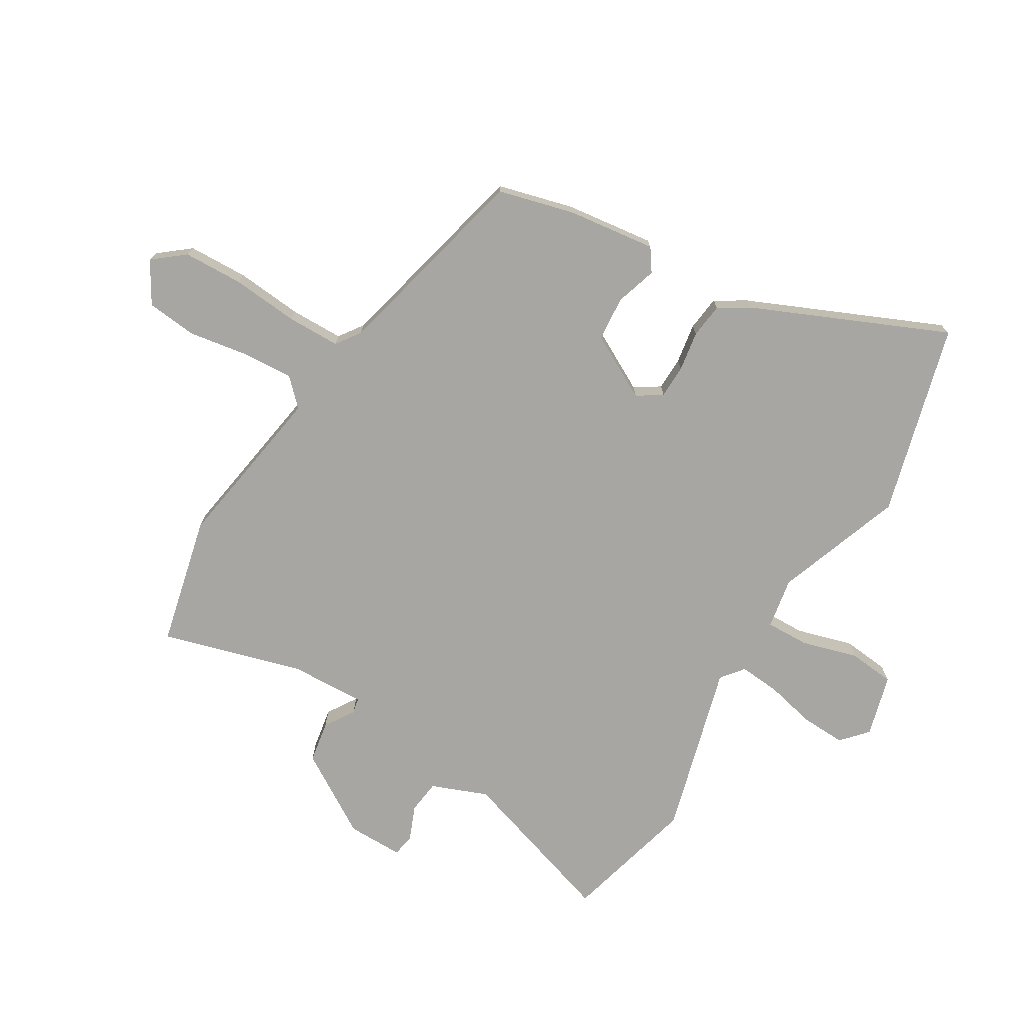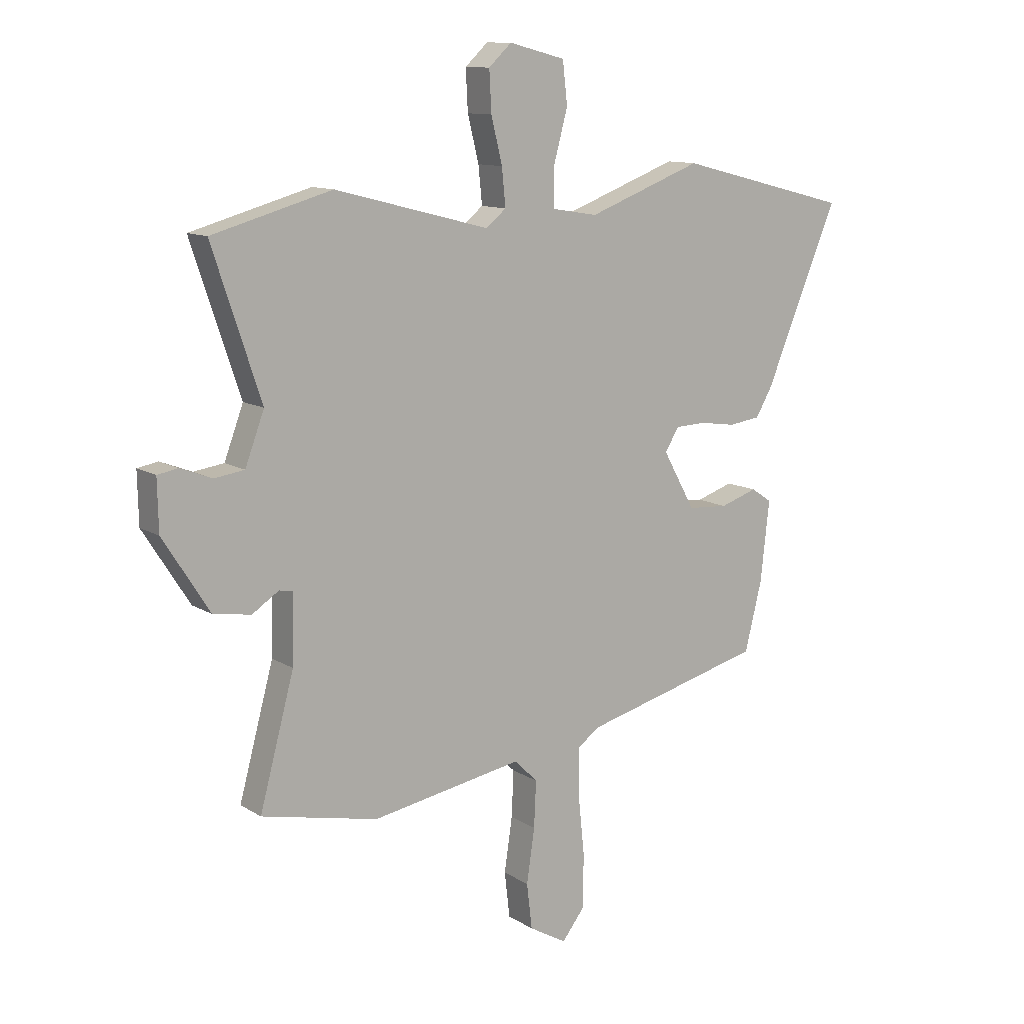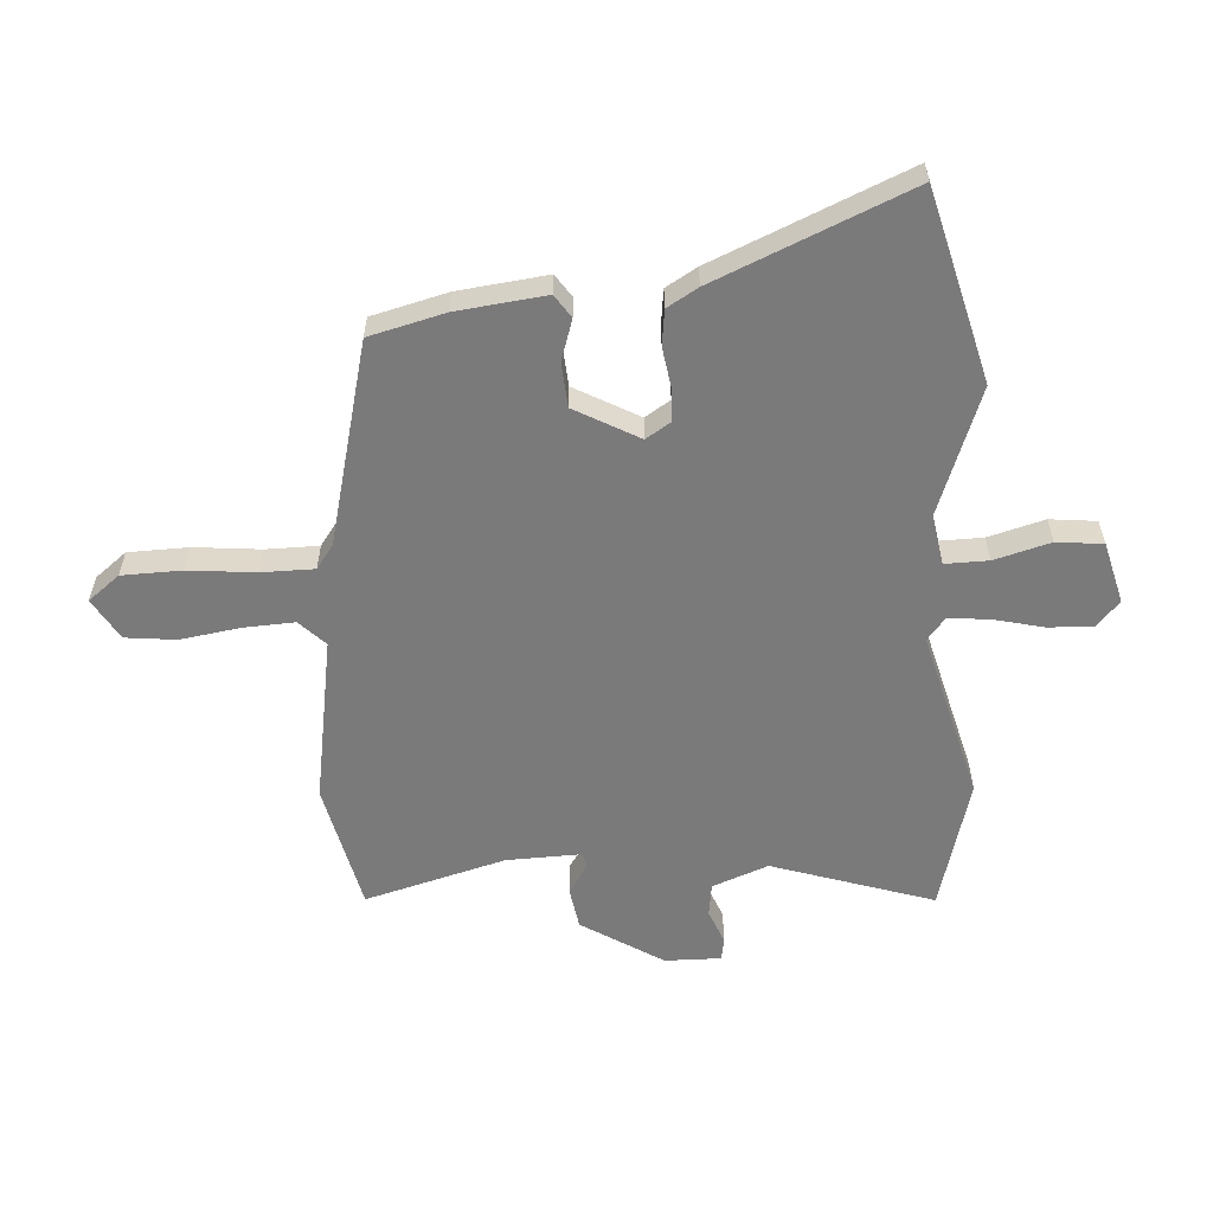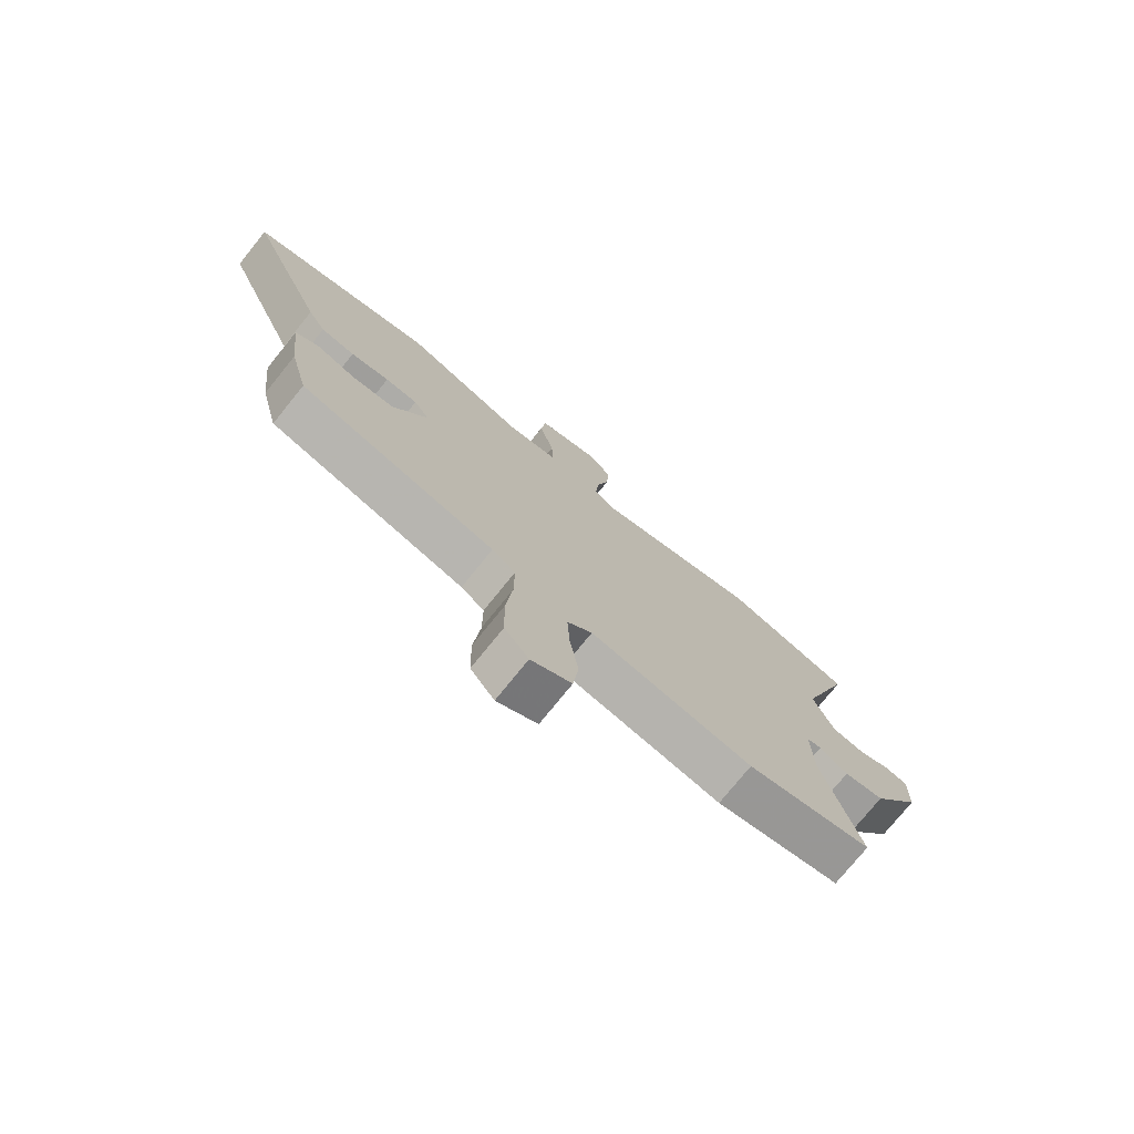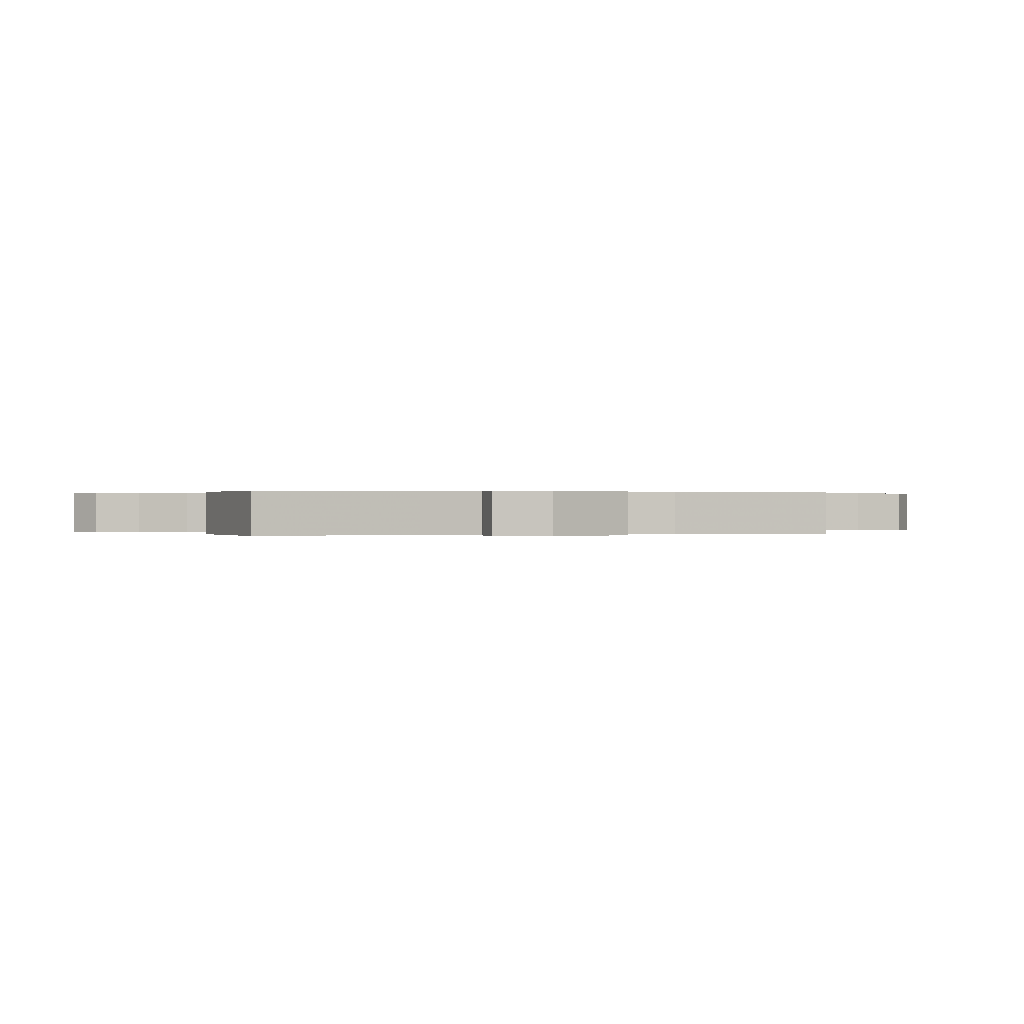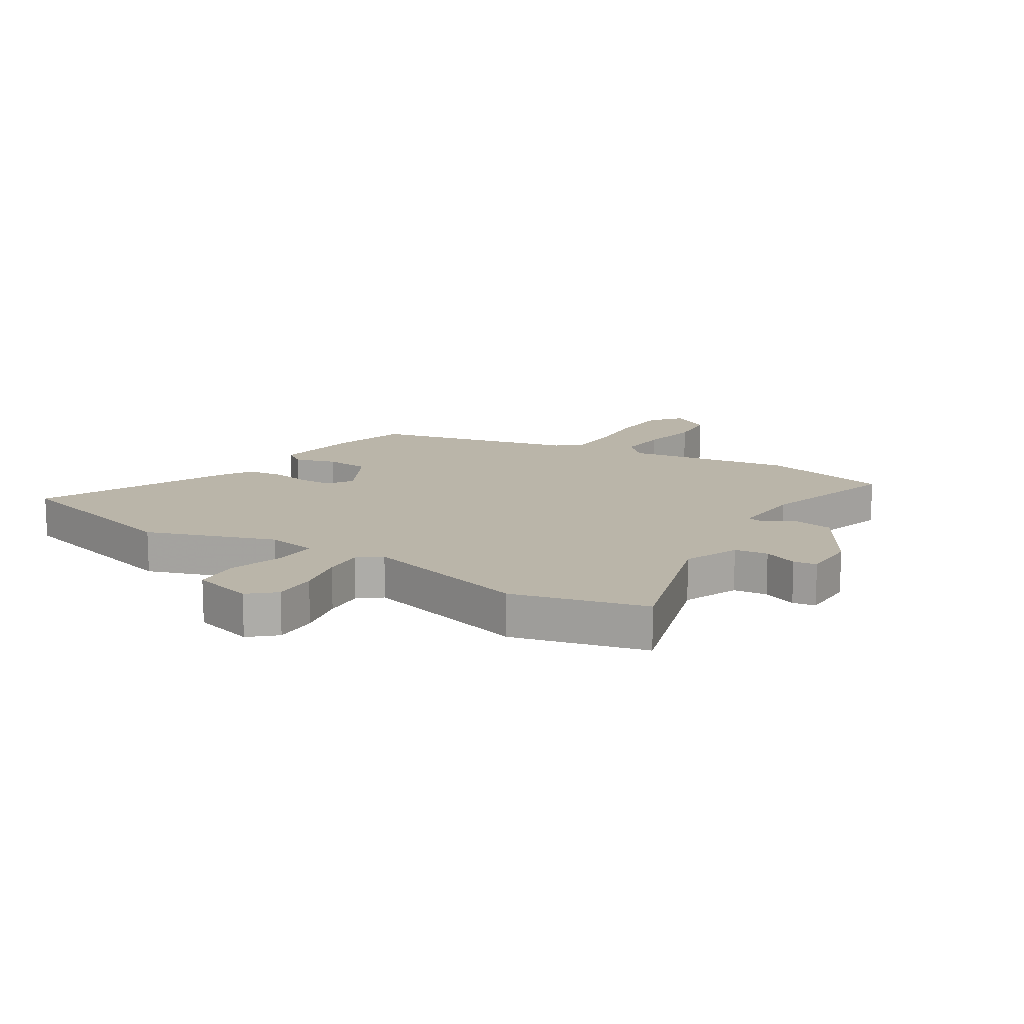
<metadata>
{"format":"obj","ext":"obj","renderer":"f3d","projection":"perspective","resolution":1024,"background":"white","views":[{"elev":-74.1,"azim":-120.1,"up":"+Y"},{"elev":11.6,"azim":145.3,"up":"+Z"},{"elev":-58.1,"azim":-85.9,"up":"+Y"},{"elev":-75.7,"azim":-38.9,"up":"+Z"},{"elev":0.2,"azim":80.7,"up":"+Y"},{"elev":13.7,"azim":33.5,"up":"+Y"}]}
</metadata>
<code>
v -0.469 0.07 -0.364
v -0.501 0.07 -0.235
v -0.518 0.07 -0.083
v -0.479 0.07 -0.057
v -0.409 0.07 -0.08
v -0.333 0.07 -0.075
v -0.272 0.07 0.034
v -0.299 0.07 0.077
v -0.356 0.07 0.079
v -0.424 0.07 0.069
v -0.484 0.07 0.077
v -0.515 0.07 0.13
v -0.654 0.07 0.461
v -0.326 0.07 0.544
v -0.11 0.07 0.463
v -0.023 0.07 0.477
v -0.024 0.07 0.551
v -0.05 0.07 0.647
v -0.041 0.07 0.726
v 0.065 0.07 0.753
v 0.108 0.07 0.713
v 0.104 0.07 0.637
v 0.083 0.07 0.552
v 0.076 0.07 0.482
v 0.114 0.07 0.451
v 0.406 0.07 0.526
v 0.632 0.07 0.463
v 0.54 0.07 0.188
v 0.576 0.07 0.092
v 0.633 0.07 0.084
v 0.692 0.07 0.107
v 0.731 0.07 0.1
v 0.729 0.07 0.004
v 0.641 0.07 -0.134
v 0.57 0.07 -0.145
v 0.52 0.07 -0.112
v 0.494 0.07 -0.117
v 0.497 0.07 -0.245
v 0.562 0.07 -0.486
v 0.341 0.07 -0.534
v 0.055 0.07 -0.484
v 0.011 0.07 -0.527
v 0.015 0.07 -0.614
v 0.03 0.07 -0.716
v 0.02 0.07 -0.802
v -0.051 0.07 -0.843
v -0.093 0.07 -0.789
v -0.095 0.07 -0.687
v -0.083 0.07 -0.573
v -0.083 0.07 -0.483
v -0.124 0.07 -0.453
v -0.469 0 -0.364
v -0.501 0 -0.235
v -0.518 0 -0.083
v -0.479 0 -0.057
v -0.409 0 -0.08
v -0.333 0 -0.075
v -0.272 0 0.034
v -0.299 0 0.077
v -0.356 0 0.079
v -0.424 0 0.069
v -0.484 0 0.077
v -0.515 0 0.13
v -0.654 0 0.461
v -0.326 0 0.544
v -0.11 0 0.463
v -0.023 0 0.477
v -0.024 0 0.551
v -0.05 0 0.647
v -0.041 0 0.726
v 0.065 0 0.753
v 0.108 0 0.713
v 0.104 0 0.637
v 0.083 0 0.552
v 0.076 0 0.482
v 0.114 0 0.451
v 0.406 0 0.526
v 0.632 0 0.463
v 0.54 0 0.188
v 0.576 0 0.092
v 0.633 0 0.084
v 0.692 0 0.107
v 0.731 0 0.1
v 0.729 0 0.004
v 0.641 0 -0.134
v 0.57 0 -0.145
v 0.52 0 -0.112
v 0.494 0 -0.117
v 0.497 0 -0.245
v 0.562 0 -0.486
v 0.341 0 -0.534
v 0.055 0 -0.484
v 0.011 0 -0.527
v 0.015 0 -0.614
v 0.03 0 -0.716
v 0.02 0 -0.802
v -0.051 0 -0.843
v -0.093 0 -0.789
v -0.095 0 -0.687
v -0.083 0 -0.573
v -0.083 0 -0.483
v -0.124 0 -0.453
f 47 48 49
f 46 47 49
f 45 46 49
f 44 45 49
f 43 44 49
f 42 43 49 50
f 41 42 50 51
f 38 39 40 41
f 1 2 3
f 51 1 3
f 41 51 3
f 38 41 3
f 37 38 3
f 34 35 36
f 33 34 36
f 32 33 36
f 31 32 36
f 30 31 36
f 29 30 36 37
f 25 26 27 28
f 25 28 29 37
f 21 22 23
f 20 21 23
f 19 20 23
f 18 19 23
f 17 18 23
f 16 17 23 24
f 24 25 37
f 16 24 37
f 15 16 37
f 13 14 15
f 12 13 15
f 11 12 15
f 10 11 15
f 9 10 15
f 3 4 5
f 37 3 5
f 37 5 6
f 8 9 15
f 7 8 15 37
f 6 7 37
f 100 99 98
f 100 98 97
f 100 97 96
f 100 96 95
f 100 95 94
f 101 100 94 93
f 102 101 93 92
f 92 91 90 89
f 54 53 52
f 54 52 102
f 54 102 92
f 54 92 89
f 54 89 88
f 87 86 85
f 87 85 84
f 87 84 83
f 87 83 82
f 87 82 81
f 88 87 81 80
f 79 78 77 76
f 88 80 79 76
f 74 73 72
f 74 72 71
f 74 71 70
f 74 70 69
f 74 69 68
f 75 74 68 67
f 88 76 75
f 88 75 67
f 88 67 66
f 66 65 64
f 66 64 63
f 66 63 62
f 66 62 61
f 66 61 60
f 56 55 54
f 56 54 88
f 57 56 88
f 66 60 59
f 88 66 59 58
f 88 58 57
f 1 52 53 2
f 2 53 54 3
f 3 54 55 4
f 4 55 56 5
f 5 56 57 6
f 6 57 58 7
f 7 58 59 8
f 8 59 60 9
f 9 60 61 10
f 10 61 62 11
f 11 62 63 12
f 12 63 64 13
f 13 64 65 14
f 14 65 66 15
f 15 66 67 16
f 16 67 68 17
f 17 68 69 18
f 18 69 70 19
f 19 70 71 20
f 20 71 72 21
f 21 72 73 22
f 22 73 74 23
f 23 74 75 24
f 24 75 76 25
f 25 76 77 26
f 26 77 78 27
f 27 78 79 28
f 28 79 80 29
f 29 80 81 30
f 30 81 82 31
f 31 82 83 32
f 32 83 84 33
f 33 84 85 34
f 34 85 86 35
f 35 86 87 36
f 36 87 88 37
f 37 88 89 38
f 38 89 90 39
f 39 90 91 40
f 40 91 92 41
f 41 92 93 42
f 42 93 94 43
f 43 94 95 44
f 44 95 96 45
f 45 96 97 46
f 46 97 98 47
f 47 98 99 48
f 48 99 100 49
f 49 100 101 50
f 50 101 102 51
f 51 102 52 1

</code>
